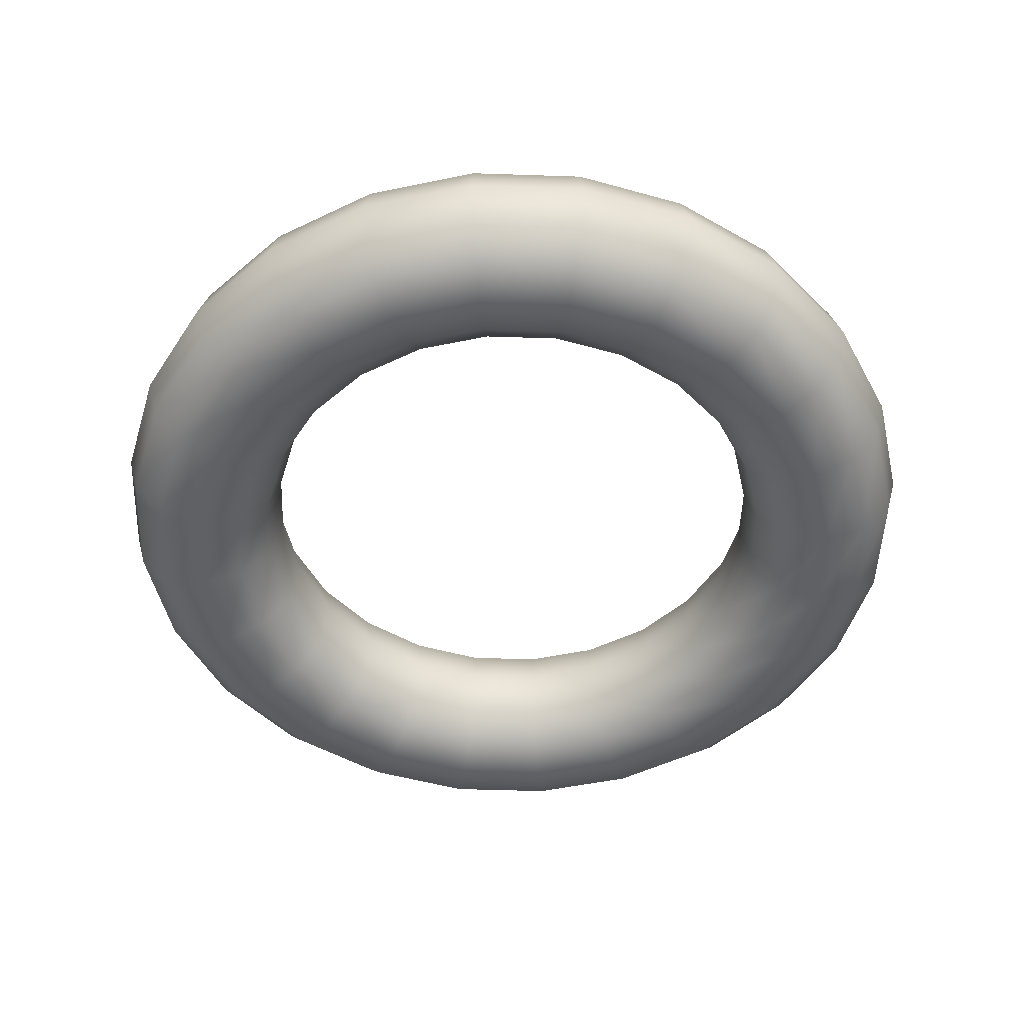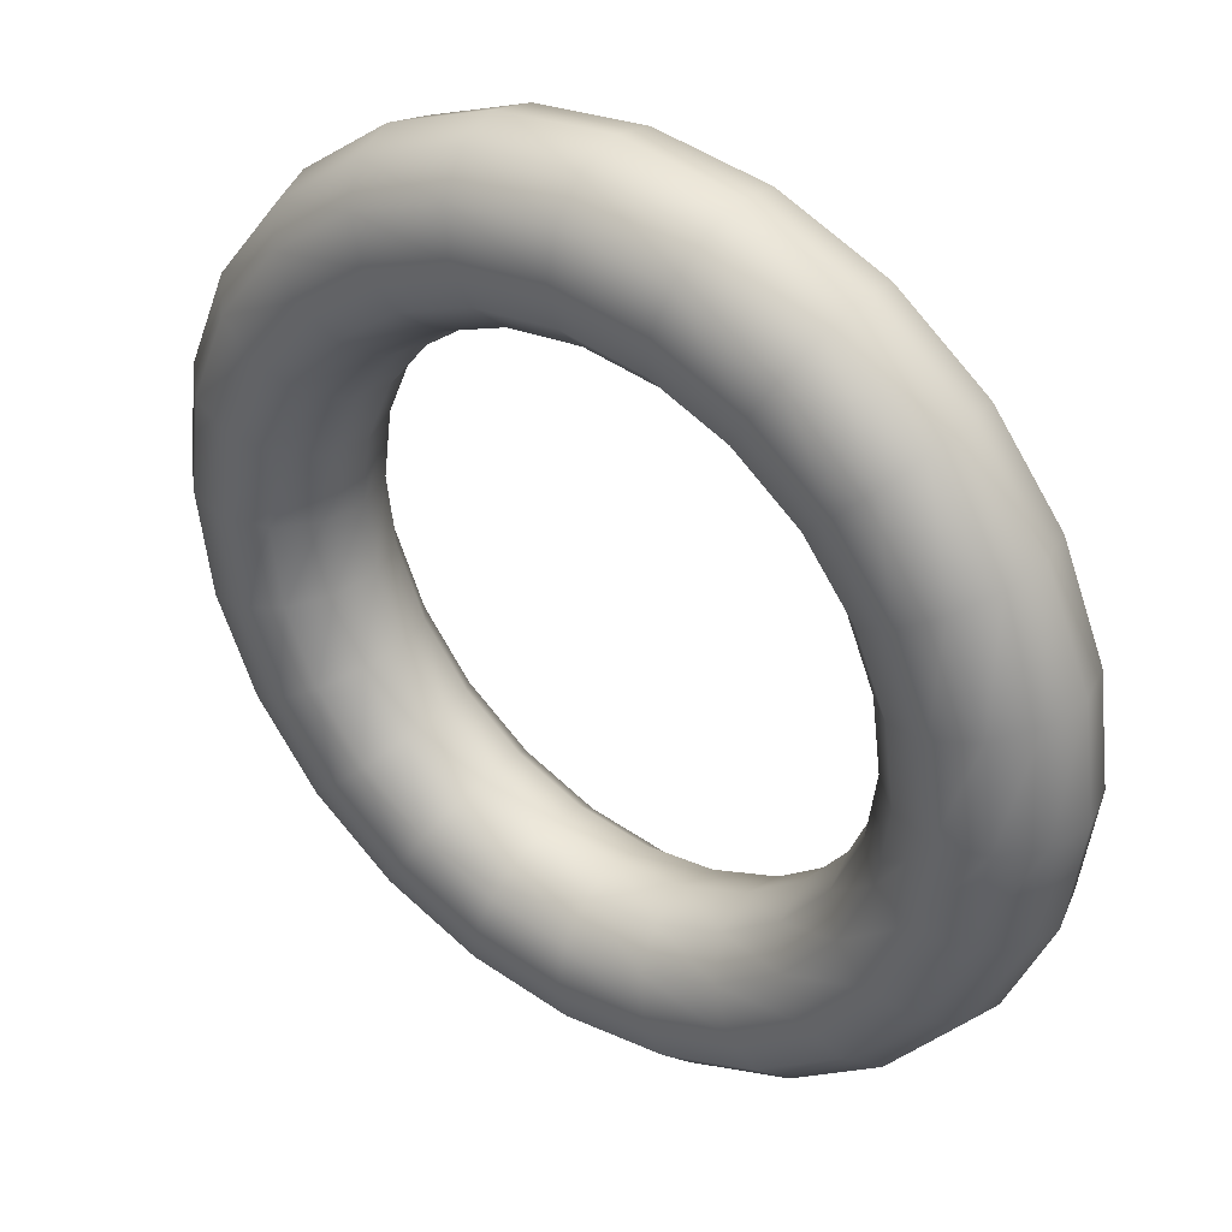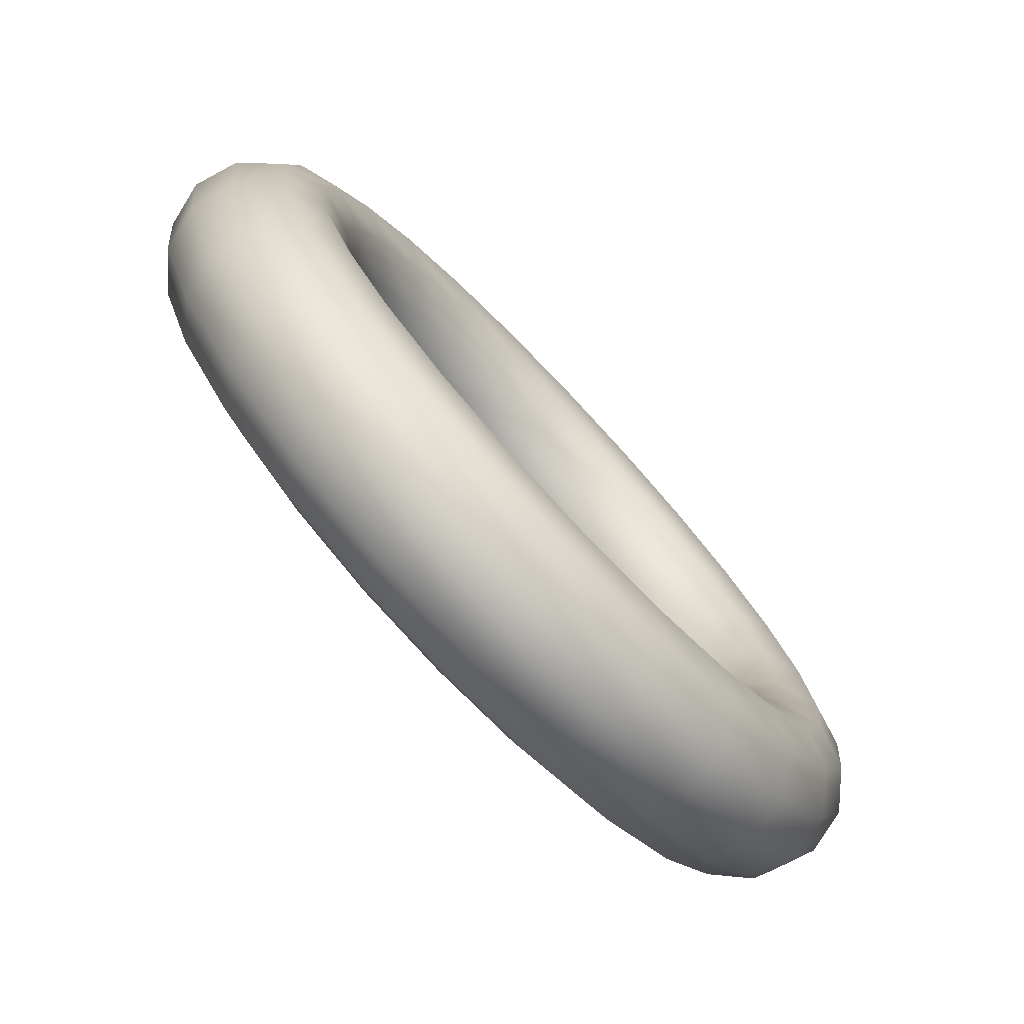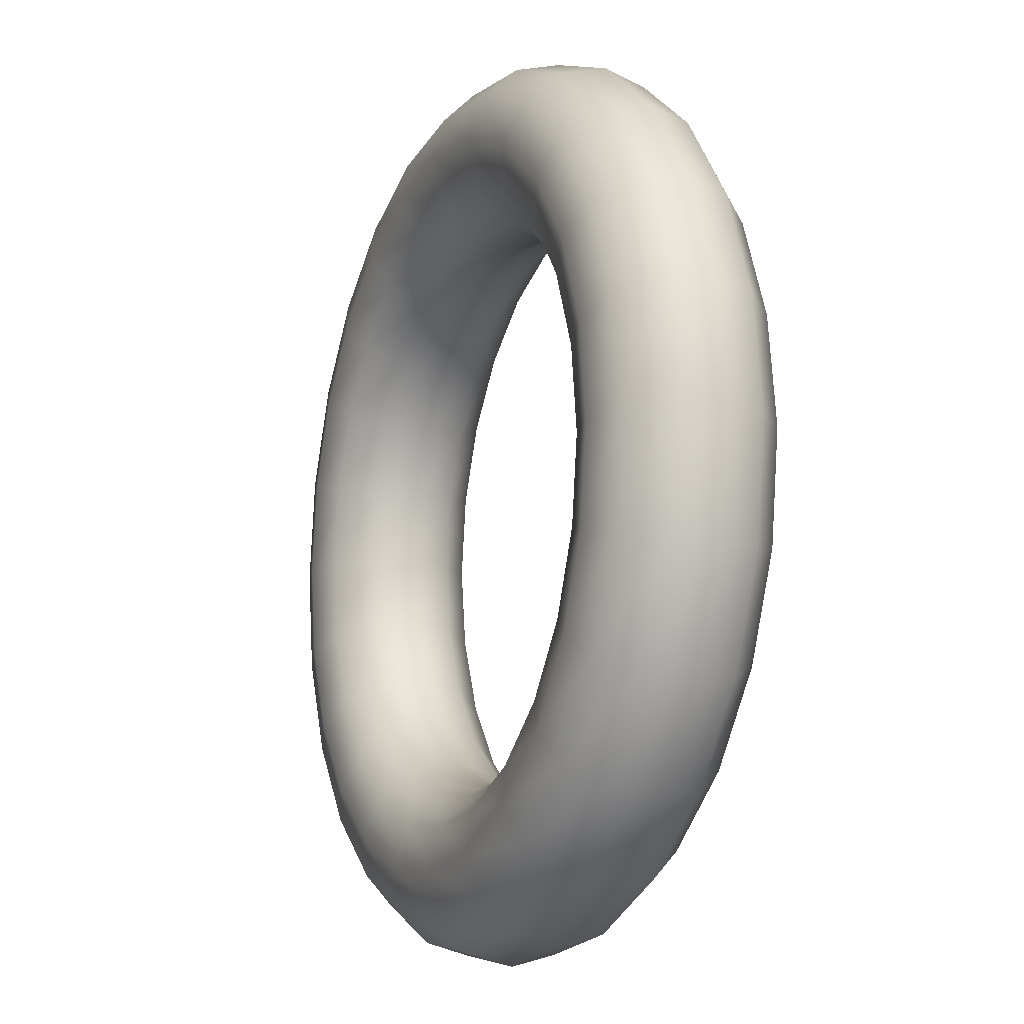
<metadata>
{"format":"obj","ext":"obj","renderer":"f3d","projection":"perspective","resolution":1024,"background":"white","views":[{"elev":-50.0,"azim":-69.6,"up":"+Y"},{"elev":37.2,"azim":-143.8,"up":"+Z"},{"elev":-77.4,"azim":-46.7,"up":"+Z"},{"elev":-12.5,"azim":66.6,"up":"+Z"}]}
</metadata>
<code>
v  61.55 -3e-06 80.04
v  61.55 -3.141 79.2
v  61.55 -5.441 76.9
v  61.55 -6.282 73.76
v  61.55 -5.441 70.61
v  61.55 -3.141 68.31
v  61.55 -4e-06 67.47
v  61.55 3.141 68.31
v  61.55 5.441 70.61
v  61.55 6.282 73.76
v  61.55 5.441 76.9
v  61.55 3.141 79.2
v  69.9 -3e-06 78.94
v  69.68 -3.141 78.13
v  69.09 -5.441 75.9
v  68.27 -6.282 72.87
v  67.46 -5.441 69.84
v  66.87 -3.141 67.61
v  66.65 -4e-06 66.8
v  66.87 3.141 67.61
v  67.46 5.441 69.84
v  68.27 6.282 72.87
v  69.09 5.441 75.9
v  69.68 3.141 78.13
v  77.68 -3e-06 75.71
v  77.26 -3.141 74.99
v  76.11 -5.441 72.99
v  74.54 -6.282 70.27
v  72.97 -5.441 67.55
v  71.82 -3.141 65.56
v  71.4 -4e-06 64.83
v  71.82 3.141 65.56
v  72.97 5.441 67.55
v  74.54 6.282 70.27
v  76.11 5.441 72.99
v  77.26 3.141 74.99
v  84.37 -3e-06 70.59
v  83.77 -3.141 69.99
v  82.14 -5.441 68.37
v  79.92 -6.282 66.14
v  77.7 -5.441 63.92
v  76.08 -3.141 62.3
v  75.48 -4e-06 61.7
v  76.08 3.141 62.3
v  77.7 5.441 63.92
v  79.92 6.282 66.14
v  82.14 5.441 68.37
v  83.77 3.141 69.99
v  89.49 -3e-06 63.9
v  88.76 -3.141 63.48
v  86.77 -5.441 62.33
v  84.05 -6.282 60.76
v  81.33 -5.441 59.19
v  79.34 -3.141 58.04
v  78.61 -3e-06 57.62
v  79.34 3.141 58.04
v  81.33 5.441 59.19
v  84.05 6.282 60.76
v  86.77 5.441 62.33
v  88.76 3.141 63.48
v  92.72 -2e-06 56.12
v  91.9 -3.141 55.9
v  89.68 -5.441 55.31
v  86.65 -6.282 54.5
v  83.61 -5.441 53.68
v  81.39 -3.141 53.09
v  80.58 -3e-06 52.87
v  81.39 3.141 53.09
v  83.61 5.441 53.68
v  86.65 6.282 54.5
v  89.68 5.441 55.31
v  91.9 3.141 55.9
v  93.82 -2e-06 47.77
v  92.97 -3.141 47.77
v  90.67 -5.441 47.77
v  87.53 -6.282 47.77
v  84.39 -5.441 47.77
v  82.09 -3.141 47.77
v  81.25 -3e-06 47.77
v  82.09 3.141 47.77
v  84.39 5.441 47.77
v  87.53 6.282 47.77
v  90.67 5.441 47.77
v  92.97 3.141 47.77
v  92.72 -2e-06 39.42
v  91.9 -3.141 39.64
v  89.68 -5.441 40.23
v  86.65 -6.282 41.05
v  83.61 -5.441 41.86
v  81.39 -3.141 42.45
v  80.58 -3e-06 42.67
v  81.39 3.141 42.45
v  83.61 5.441 41.86
v  86.65 6.282 41.05
v  89.68 5.441 40.23
v  91.9 3.141 39.64
v  89.49 -1e-06 31.64
v  88.76 -3.141 32.06
v  86.77 -5.441 33.21
v  84.05 -6.282 34.78
v  81.33 -5.441 36.35
v  79.34 -3.141 37.5
v  78.61 -3e-06 37.92
v  79.34 3.141 37.5
v  81.33 5.441 36.35
v  84.05 6.282 34.78
v  86.77 5.441 33.21
v  88.76 3.141 32.06
v  84.37 -1e-06 24.96
v  83.77 -3.141 25.55
v  82.14 -5.441 27.18
v  79.92 -6.282 29.4
v  77.7 -5.441 31.62
v  76.08 -3.141 33.25
v  75.48 -2e-06 33.84
v  76.08 3.141 33.25
v  77.7 5.441 31.62
v  79.92 6.282 29.4
v  82.14 5.441 27.18
v  83.77 3.141 25.55
v  77.68 -1e-06 19.83
v  77.26 -3.141 20.56
v  76.11 -5.441 22.55
v  74.54 -6.282 25.27
v  72.97 -5.441 27.99
v  71.82 -3.141 29.98
v  71.4 -2e-06 30.71
v  71.82 3.141 29.98
v  72.97 5.441 27.99
v  74.54 6.282 25.27
v  76.11 5.441 22.55
v  77.26 3.141 20.56
v  69.9 -1e-06 16.6
v  69.68 -3.141 17.42
v  69.09 -5.441 19.64
v  68.27 -6.282 22.67
v  67.46 -5.441 25.71
v  66.87 -3.141 27.93
v  66.65 -2e-06 28.74
v  66.87 3.141 27.93
v  67.46 5.441 25.71
v  68.27 6.282 22.67
v  69.09 5.441 19.64
v  69.68 3.141 17.42
v  61.55 -1e-06 15.5
v  61.55 -3.141 16.35
v  61.55 -5.441 18.65
v  61.55 -6.282 21.79
v  61.55 -5.441 24.93
v  61.55 -3.141 27.23
v  61.55 -2e-06 28.07
v  61.55 3.141 27.23
v  61.55 5.441 24.93
v  61.55 6.282 21.79
v  61.55 5.441 18.65
v  61.55 3.141 16.35
v  53.2 -1e-06 16.6
v  53.42 -3.141 17.42
v  54.01 -5.441 19.64
v  54.82 -6.282 22.67
v  55.64 -5.441 25.71
v  56.23 -3.141 27.93
v  56.45 -2e-06 28.74
v  56.23 3.141 27.93
v  55.64 5.441 25.71
v  54.82 6.282 22.67
v  54.01 5.441 19.64
v  53.42 3.141 17.42
v  45.42 -1e-06 19.83
v  45.84 -3.141 20.56
v  46.99 -5.441 22.55
v  48.56 -6.282 25.27
v  50.13 -5.441 27.99
v  51.28 -3.141 29.98
v  51.7 -2e-06 30.71
v  51.28 3.141 29.98
v  50.13 5.441 27.99
v  48.56 6.282 25.27
v  46.99 5.441 22.55
v  45.84 3.141 20.56
v  38.73 -1e-06 24.96
v  39.33 -3.141 25.55
v  40.96 -5.441 27.18
v  43.18 -6.282 29.4
v  45.4 -5.441 31.62
v  47.02 -3.141 33.25
v  47.62 -2e-06 33.84
v  47.02 3.141 33.25
v  45.4 5.441 31.62
v  43.18 6.282 29.4
v  40.96 5.441 27.18
v  39.33 3.141 25.55
v  33.61 -1e-06 31.64
v  34.34 -3.141 32.06
v  36.33 -5.441 33.21
v  39.05 -6.282 34.78
v  41.77 -5.441 36.35
v  43.76 -3.141 37.5
v  44.49 -3e-06 37.92
v  43.76 3.141 37.5
v  41.77 5.441 36.35
v  39.05 6.282 34.78
v  36.33 5.441 33.21
v  34.34 3.141 32.06
v  30.38 -2e-06 39.42
v  31.2 -3.141 39.64
v  33.42 -5.441 40.23
v  36.45 -6.282 41.05
v  39.49 -5.441 41.86
v  41.71 -3.141 42.45
v  42.52 -3e-06 42.67
v  41.71 3.141 42.45
v  39.49 5.441 41.86
v  36.45 6.282 41.05
v  33.42 5.441 40.23
v  31.2 3.141 39.64
v  29.28 -2e-06 47.77
v  30.13 -3.141 47.77
v  32.42 -5.441 47.77
v  35.57 -6.282 47.77
v  38.71 -5.441 47.77
v  41.01 -3.141 47.77
v  41.85 -3e-06 47.77
v  41.01 3.141 47.77
v  38.71 5.441 47.77
v  35.57 6.282 47.77
v  32.42 5.441 47.77
v  30.13 3.141 47.77
v  30.38 -2e-06 56.12
v  31.2 -3.141 55.9
v  33.42 -5.441 55.31
v  36.45 -6.282 54.5
v  39.49 -5.441 53.68
v  41.71 -3.141 53.09
v  42.52 -3e-06 52.87
v  41.71 3.141 53.09
v  39.49 5.441 53.68
v  36.45 6.282 54.5
v  33.42 5.441 55.31
v  31.2 3.141 55.9
v  33.61 -3e-06 63.9
v  34.34 -3.141 63.48
v  36.33 -5.441 62.33
v  39.05 -6.282 60.76
v  41.77 -5.441 59.19
v  43.76 -3.141 58.04
v  44.49 -3e-06 57.62
v  43.76 3.141 58.04
v  41.77 5.441 59.19
v  39.05 6.282 60.76
v  36.33 5.441 62.33
v  34.34 3.141 63.48
v  38.73 -3e-06 70.59
v  39.33 -3.141 69.99
v  40.96 -5.441 68.37
v  43.18 -6.282 66.14
v  45.4 -5.441 63.92
v  47.02 -3.141 62.3
v  47.62 -4e-06 61.7
v  47.02 3.141 62.3
v  45.4 5.441 63.92
v  43.18 6.282 66.14
v  40.96 5.441 68.37
v  39.33 3.141 69.99
v  45.42 -3e-06 75.71
v  45.84 -3.141 74.99
v  46.99 -5.441 72.99
v  48.56 -6.282 70.27
v  50.13 -5.441 67.55
v  51.28 -3.141 65.56
v  51.7 -4e-06 64.83
v  51.28 3.141 65.56
v  50.13 5.441 67.55
v  48.56 6.282 70.27
v  46.99 5.441 72.99
v  45.84 3.141 74.99
v  53.2 -3e-06 78.94
v  53.42 -3.141 78.13
v  54.01 -5.441 75.9
v  54.82 -6.282 72.87
v  55.64 -5.441 69.84
v  56.23 -3.141 67.61
v  56.45 -4e-06 66.8
v  56.23 3.141 67.61
v  55.64 5.441 69.84
v  54.82 6.282 72.87
v  54.01 5.441 75.9
v  53.42 3.141 78.13
g Torus001
f 1 14 13
f 1 2 14
f 2 15 14
f 2 3 15
f 3 16 15
f 3 4 16
f 4 17 16
f 4 5 17
f 5 18 17
f 5 6 18
f 6 19 18
f 6 7 19
f 7 20 19
f 7 8 20
f 8 21 20
f 8 9 21
f 9 22 21
f 9 10 22
f 10 23 22
f 10 11 23
f 11 24 23
f 11 12 24
f 12 13 24
f 12 1 13
f 13 26 25
f 13 14 26
f 14 27 26
f 14 15 27
f 15 28 27
f 15 16 28
f 16 29 28
f 16 17 29
f 17 30 29
f 17 18 30
f 18 31 30
f 18 19 31
f 19 32 31
f 19 20 32
f 20 33 32
f 20 21 33
f 21 34 33
f 21 22 34
f 22 35 34
f 22 23 35
f 23 36 35
f 23 24 36
f 24 25 36
f 24 13 25
f 25 38 37
f 25 26 38
f 26 39 38
f 26 27 39
f 27 40 39
f 27 28 40
f 28 41 40
f 28 29 41
f 29 42 41
f 29 30 42
f 30 43 42
f 30 31 43
f 31 44 43
f 31 32 44
f 32 45 44
f 32 33 45
f 33 46 45
f 33 34 46
f 34 47 46
f 34 35 47
f 35 48 47
f 35 36 48
f 36 37 48
f 36 25 37
f 37 50 49
f 37 38 50
f 38 51 50
f 38 39 51
f 39 52 51
f 39 40 52
f 40 53 52
f 40 41 53
f 41 54 53
f 41 42 54
f 42 55 54
f 42 43 55
f 43 56 55
f 43 44 56
f 44 57 56
f 44 45 57
f 45 58 57
f 45 46 58
f 46 59 58
f 46 47 59
f 47 60 59
f 47 48 60
f 48 49 60
f 48 37 49
f 49 62 61
f 49 50 62
f 50 63 62
f 50 51 63
f 51 64 63
f 51 52 64
f 52 65 64
f 52 53 65
f 53 66 65
f 53 54 66
f 54 67 66
f 54 55 67
f 55 68 67
f 55 56 68
f 56 69 68
f 56 57 69
f 57 70 69
f 57 58 70
f 58 71 70
f 58 59 71
f 59 72 71
f 59 60 72
f 60 61 72
f 60 49 61
f 61 74 73
f 61 62 74
f 62 75 74
f 62 63 75
f 63 76 75
f 63 64 76
f 64 77 76
f 64 65 77
f 65 78 77
f 65 66 78
f 66 79 78
f 66 67 79
f 67 80 79
f 67 68 80
f 68 81 80
f 68 69 81
f 69 82 81
f 69 70 82
f 70 83 82
f 70 71 83
f 71 84 83
f 71 72 84
f 72 73 84
f 72 61 73
f 73 86 85
f 73 74 86
f 74 87 86
f 74 75 87
f 75 88 87
f 75 76 88
f 76 89 88
f 76 77 89
f 77 90 89
f 77 78 90
f 78 91 90
f 78 79 91
f 79 92 91
f 79 80 92
f 80 93 92
f 80 81 93
f 81 94 93
f 81 82 94
f 82 95 94
f 82 83 95
f 83 96 95
f 83 84 96
f 84 85 96
f 84 73 85
f 85 98 97
f 85 86 98
f 86 99 98
f 86 87 99
f 87 100 99
f 87 88 100
f 88 101 100
f 88 89 101
f 89 102 101
f 89 90 102
f 90 103 102
f 90 91 103
f 91 104 103
f 91 92 104
f 92 105 104
f 92 93 105
f 93 106 105
f 93 94 106
f 94 107 106
f 94 95 107
f 95 108 107
f 95 96 108
f 96 97 108
f 96 85 97
f 97 110 109
f 97 98 110
f 98 111 110
f 98 99 111
f 99 112 111
f 99 100 112
f 100 113 112
f 100 101 113
f 101 114 113
f 101 102 114
f 102 115 114
f 102 103 115
f 103 116 115
f 103 104 116
f 104 117 116
f 104 105 117
f 105 118 117
f 105 106 118
f 106 119 118
f 106 107 119
f 107 120 119
f 107 108 120
f 108 109 120
f 108 97 109
f 109 122 121
f 109 110 122
f 110 123 122
f 110 111 123
f 111 124 123
f 111 112 124
f 112 125 124
f 112 113 125
f 113 126 125
f 113 114 126
f 114 127 126
f 114 115 127
f 115 128 127
f 115 116 128
f 116 129 128
f 116 117 129
f 117 130 129
f 117 118 130
f 118 131 130
f 118 119 131
f 119 132 131
f 119 120 132
f 120 121 132
f 120 109 121
f 121 134 133
f 121 122 134
f 122 135 134
f 122 123 135
f 123 136 135
f 123 124 136
f 124 137 136
f 124 125 137
f 125 138 137
f 125 126 138
f 126 139 138
f 126 127 139
f 127 140 139
f 127 128 140
f 128 141 140
f 128 129 141
f 129 142 141
f 129 130 142
f 130 143 142
f 130 131 143
f 131 144 143
f 131 132 144
f 132 133 144
f 132 121 133
f 133 146 145
f 133 134 146
f 134 147 146
f 134 135 147
f 135 148 147
f 135 136 148
f 136 149 148
f 136 137 149
f 137 150 149
f 137 138 150
f 138 151 150
f 138 139 151
f 139 152 151
f 139 140 152
f 140 153 152
f 140 141 153
f 141 154 153
f 141 142 154
f 142 155 154
f 142 143 155
f 143 156 155
f 143 144 156
f 144 145 156
f 144 133 145
f 145 158 157
f 145 146 158
f 146 159 158
f 146 147 159
f 147 160 159
f 147 148 160
f 148 161 160
f 148 149 161
f 149 162 161
f 149 150 162
f 150 163 162
f 150 151 163
f 151 164 163
f 151 152 164
f 152 165 164
f 152 153 165
f 153 166 165
f 153 154 166
f 154 167 166
f 154 155 167
f 155 168 167
f 155 156 168
f 156 157 168
f 156 145 157
f 157 170 169
f 157 158 170
f 158 171 170
f 158 159 171
f 159 172 171
f 159 160 172
f 160 173 172
f 160 161 173
f 161 174 173
f 161 162 174
f 162 175 174
f 162 163 175
f 163 176 175
f 163 164 176
f 164 177 176
f 164 165 177
f 165 178 177
f 165 166 178
f 166 179 178
f 166 167 179
f 167 180 179
f 167 168 180
f 168 169 180
f 168 157 169
f 169 182 181
f 169 170 182
f 170 183 182
f 170 171 183
f 171 184 183
f 171 172 184
f 172 185 184
f 172 173 185
f 173 186 185
f 173 174 186
f 174 187 186
f 174 175 187
f 175 188 187
f 175 176 188
f 176 189 188
f 176 177 189
f 177 190 189
f 177 178 190
f 178 191 190
f 178 179 191
f 179 192 191
f 179 180 192
f 180 181 192
f 180 169 181
f 181 194 193
f 181 182 194
f 182 195 194
f 182 183 195
f 183 196 195
f 183 184 196
f 184 197 196
f 184 185 197
f 185 198 197
f 185 186 198
f 186 199 198
f 186 187 199
f 187 200 199
f 187 188 200
f 188 201 200
f 188 189 201
f 189 202 201
f 189 190 202
f 190 203 202
f 190 191 203
f 191 204 203
f 191 192 204
f 192 193 204
f 192 181 193
f 193 206 205
f 193 194 206
f 194 207 206
f 194 195 207
f 195 208 207
f 195 196 208
f 196 209 208
f 196 197 209
f 197 210 209
f 197 198 210
f 198 211 210
f 198 199 211
f 199 212 211
f 199 200 212
f 200 213 212
f 200 201 213
f 201 214 213
f 201 202 214
f 202 215 214
f 202 203 215
f 203 216 215
f 203 204 216
f 204 205 216
f 204 193 205
f 205 218 217
f 205 206 218
f 206 219 218
f 206 207 219
f 207 220 219
f 207 208 220
f 208 221 220
f 208 209 221
f 209 222 221
f 209 210 222
f 210 223 222
f 210 211 223
f 211 224 223
f 211 212 224
f 212 225 224
f 212 213 225
f 213 226 225
f 213 214 226
f 214 227 226
f 214 215 227
f 215 228 227
f 215 216 228
f 216 217 228
f 216 205 217
f 217 230 229
f 217 218 230
f 218 231 230
f 218 219 231
f 219 232 231
f 219 220 232
f 220 233 232
f 220 221 233
f 221 234 233
f 221 222 234
f 222 235 234
f 222 223 235
f 223 236 235
f 223 224 236
f 224 237 236
f 224 225 237
f 225 238 237
f 225 226 238
f 226 239 238
f 226 227 239
f 227 240 239
f 227 228 240
f 228 229 240
f 228 217 229
f 229 242 241
f 229 230 242
f 230 243 242
f 230 231 243
f 231 244 243
f 231 232 244
f 232 245 244
f 232 233 245
f 233 246 245
f 233 234 246
f 234 247 246
f 234 235 247
f 235 248 247
f 235 236 248
f 236 249 248
f 236 237 249
f 237 250 249
f 237 238 250
f 238 251 250
f 238 239 251
f 239 252 251
f 239 240 252
f 240 241 252
f 240 229 241
f 241 254 253
f 241 242 254
f 242 255 254
f 242 243 255
f 243 256 255
f 243 244 256
f 244 257 256
f 244 245 257
f 245 258 257
f 245 246 258
f 246 259 258
f 246 247 259
f 247 260 259
f 247 248 260
f 248 261 260
f 248 249 261
f 249 262 261
f 249 250 262
f 250 263 262
f 250 251 263
f 251 264 263
f 251 252 264
f 252 253 264
f 252 241 253
f 253 266 265
f 253 254 266
f 254 267 266
f 254 255 267
f 255 268 267
f 255 256 268
f 256 269 268
f 256 257 269
f 257 270 269
f 257 258 270
f 258 271 270
f 258 259 271
f 259 272 271
f 259 260 272
f 260 273 272
f 260 261 273
f 261 274 273
f 261 262 274
f 262 275 274
f 262 263 275
f 263 276 275
f 263 264 276
f 264 265 276
f 264 253 265
f 265 278 277
f 265 266 278
f 266 279 278
f 266 267 279
f 267 280 279
f 267 268 280
f 268 281 280
f 268 269 281
f 269 282 281
f 269 270 282
f 270 283 282
f 270 271 283
f 271 284 283
f 271 272 284
f 272 285 284
f 272 273 285
f 273 286 285
f 273 274 286
f 274 287 286
f 274 275 287
f 275 288 287
f 275 276 288
f 276 277 288
f 276 265 277
f 277 2 1
f 277 278 2
f 278 3 2
f 278 279 3
f 279 4 3
f 279 280 4
f 280 5 4
f 280 281 5
f 281 6 5
f 281 282 6
f 282 7 6
f 282 283 7
f 283 8 7
f 283 284 8
f 284 9 8
f 284 285 9
f 285 10 9
f 285 286 10
f 286 11 10
f 286 287 11
f 287 12 11
f 287 288 12
f 288 1 12
f 288 277 1

</code>
